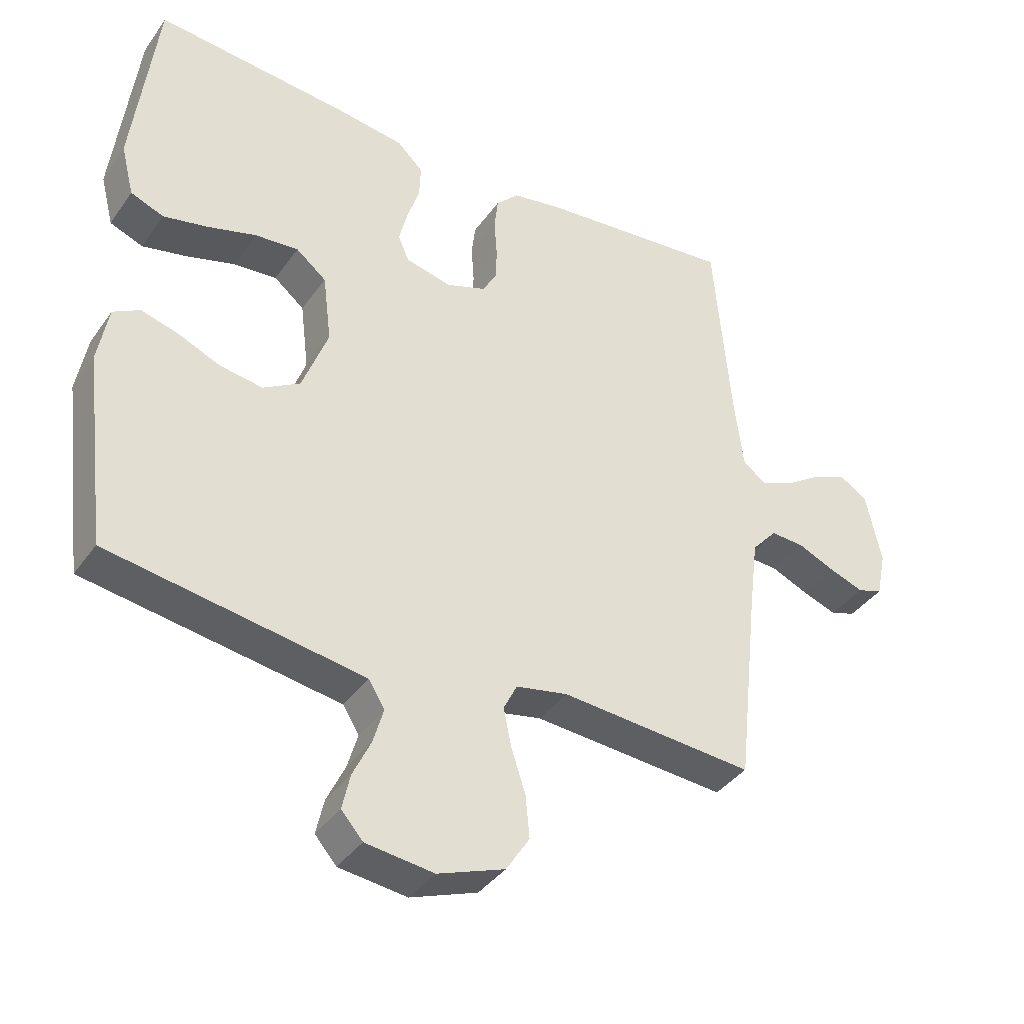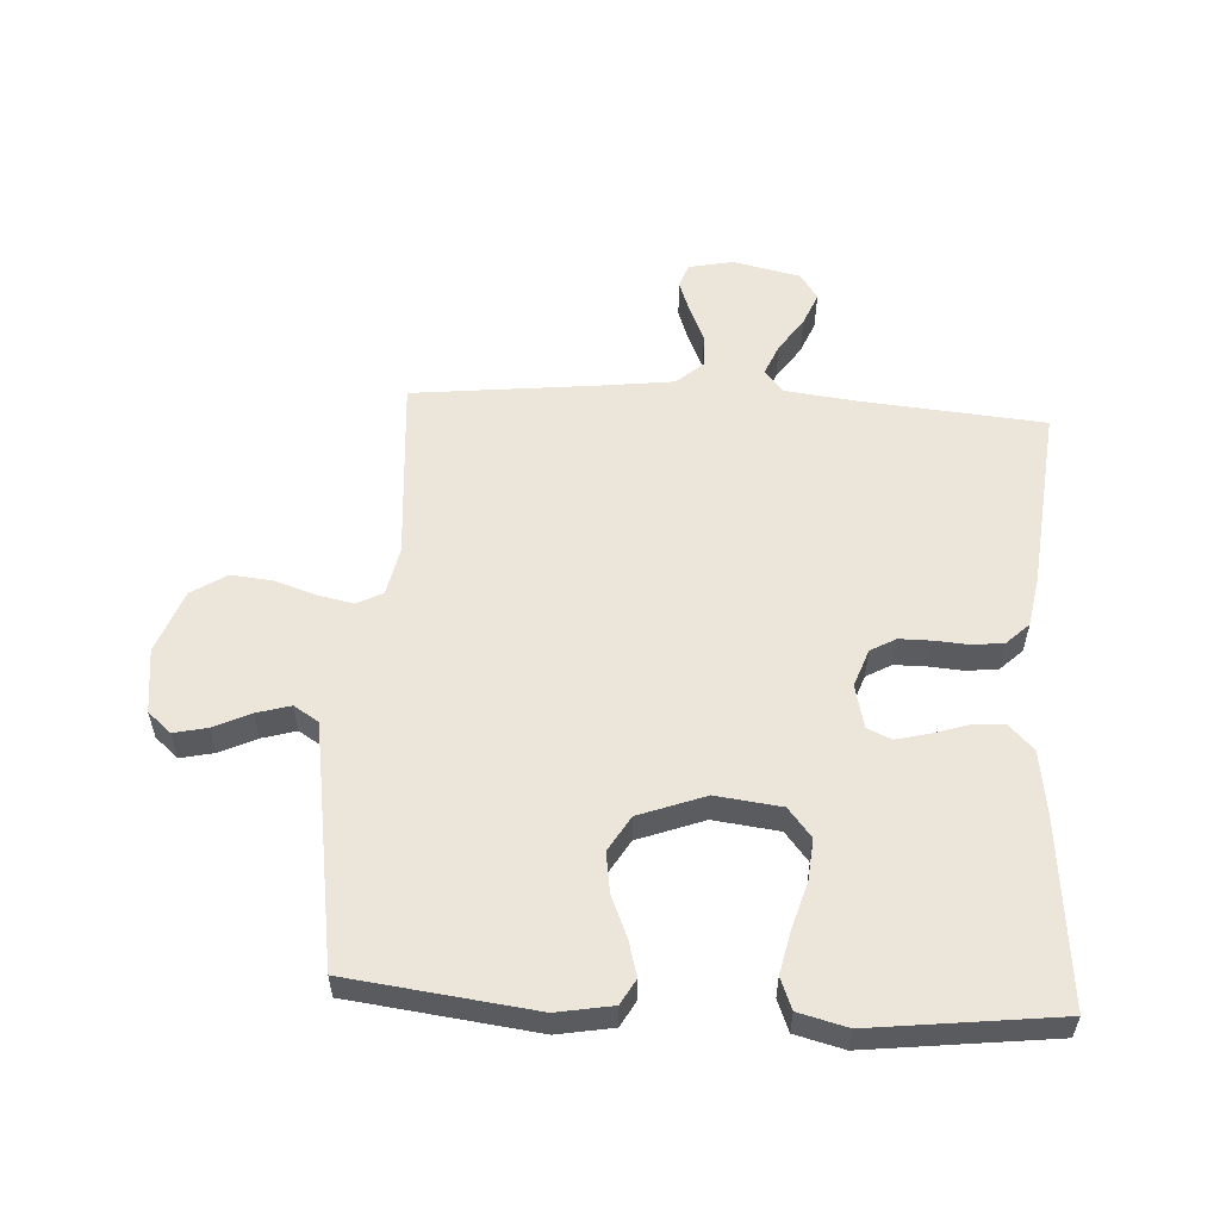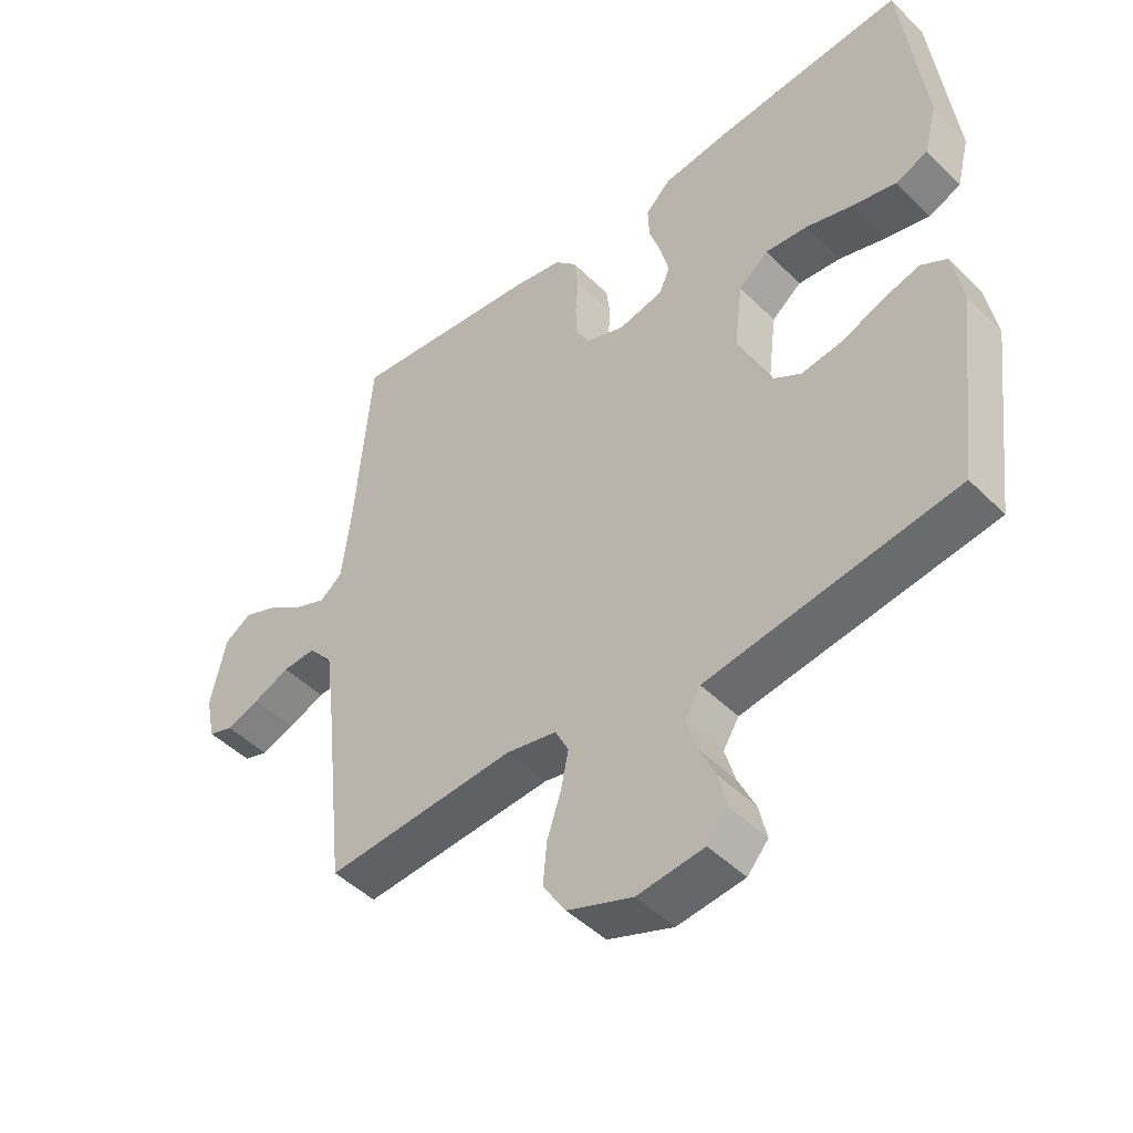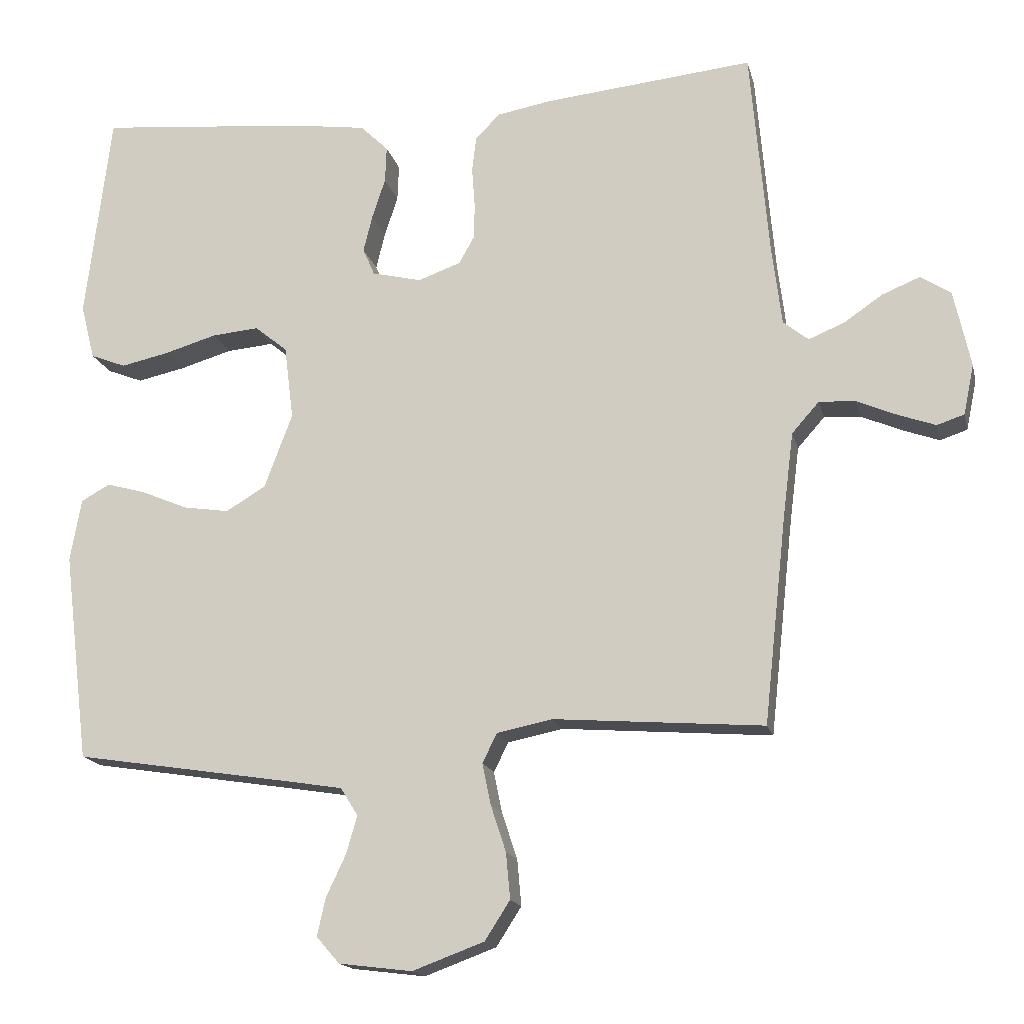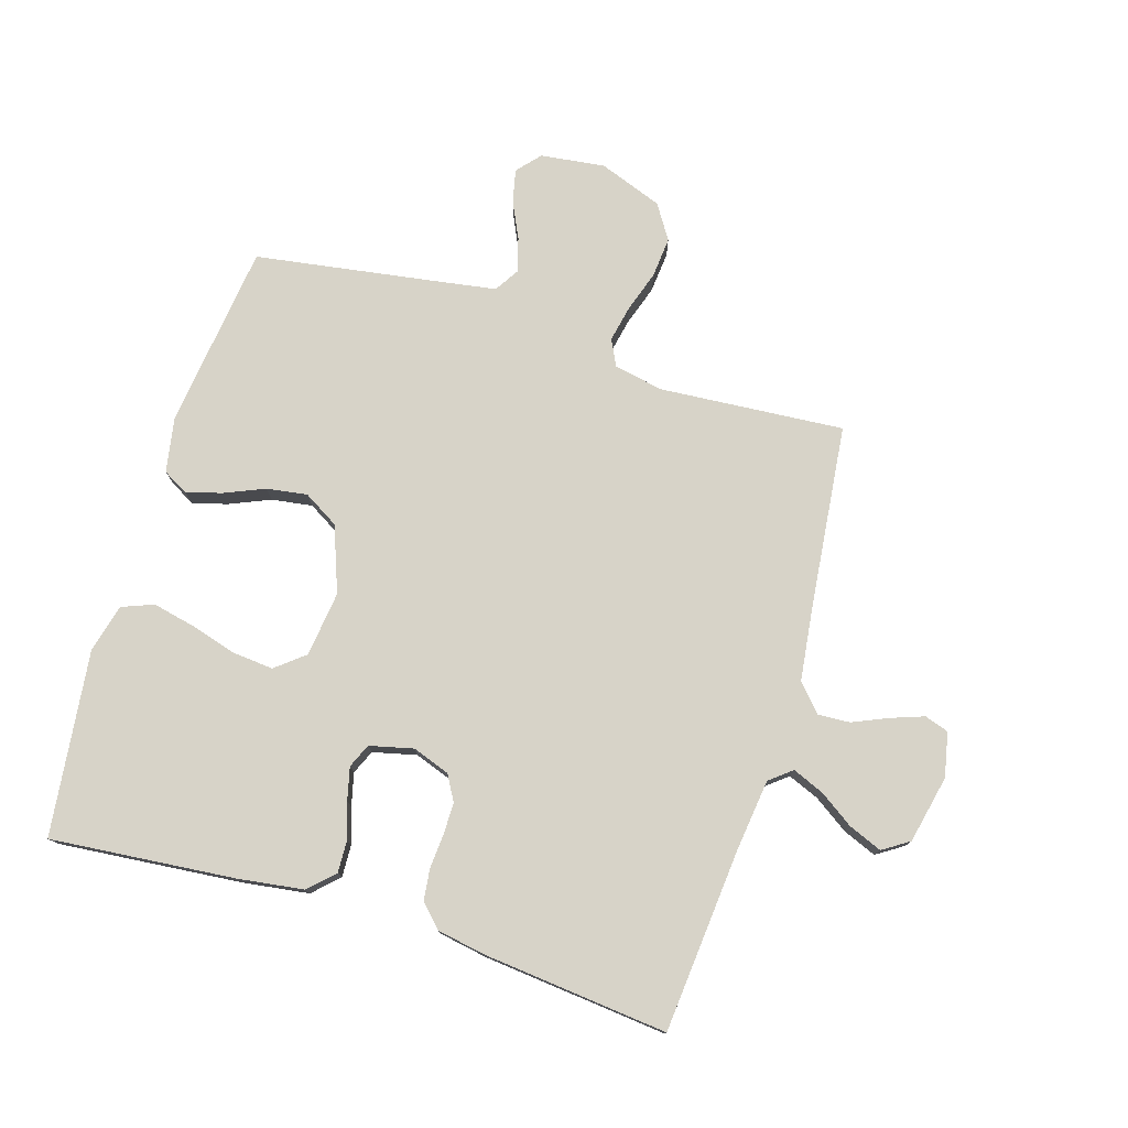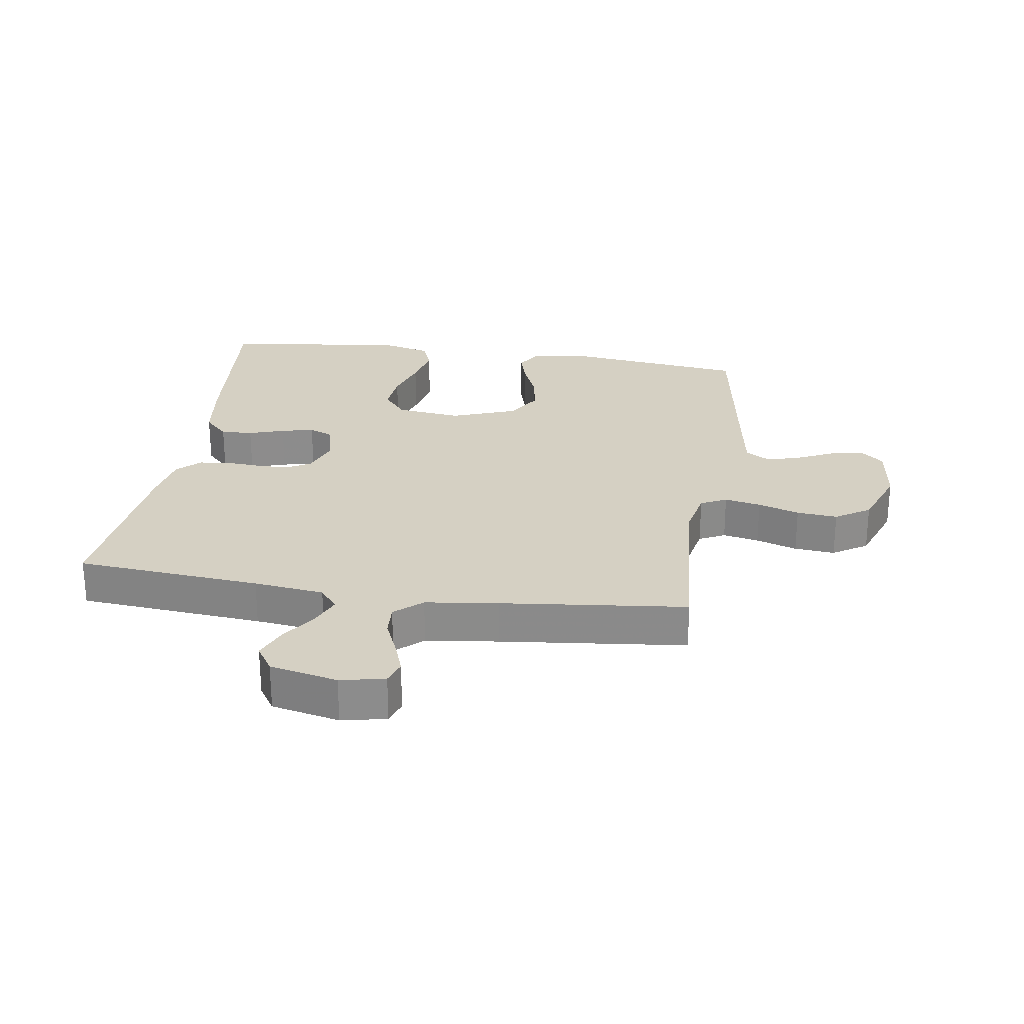
<metadata>
{"format":"obj","ext":"obj","renderer":"f3d","projection":"perspective","resolution":1024,"background":"white","views":[{"elev":-38.5,"azim":-31.4,"up":"+Z"},{"elev":55.9,"azim":-86.6,"up":"+Y"},{"elev":-46.9,"azim":-138.0,"up":"+Z"},{"elev":-16.4,"azim":13.0,"up":"+Z"},{"elev":76.9,"azim":17.1,"up":"+Y"},{"elev":26.1,"azim":98.6,"up":"+Y"}]}
</metadata>
<code>
v -0.5 0.07 0.5
v -0.2 0.07 0.472
v -0.094 0.07 0.457
v -0.054 0.07 0.418
v -0.056 0.07 0.366
v -0.075 0.07 0.308
v -0.088 0.07 0.255
v -0.071 0.07 0.216
v 0 0.07 0.199
v 0.061 0.07 0.221
v 0.084 0.07 0.262
v 0.084 0.07 0.314
v 0.08 0.07 0.37
v 0.086 0.07 0.42
v 0.121 0.07 0.456
v 0.2 0.07 0.47
v 0.5 0.07 0.5
v 0.526 0.07 0.2
v 0.54 0.07 0.086
v 0.576 0.07 0.057
v 0.627 0.07 0.078
v 0.683 0.07 0.116
v 0.737 0.07 0.138
v 0.78 0.07 0.11
v 0.804 0.07 0
v 0.789 0.07 -0.072
v 0.75 0.07 -0.085
v 0.697 0.07 -0.066
v 0.639 0.07 -0.041
v 0.587 0.07 -0.038
v 0.548 0.07 -0.082
v 0.533 0.07 -0.2
v 0.5 0.07 -0.5
v 0.2 0.07 -0.477
v 0.12 0.07 -0.493
v 0.099 0.07 -0.535
v 0.111 0.07 -0.594
v 0.133 0.07 -0.661
v 0.139 0.07 -0.727
v 0.103 0.07 -0.783
v 0 0.07 -0.821
v -0.105 0.07 -0.808
v -0.138 0.07 -0.77
v -0.126 0.07 -0.716
v -0.098 0.07 -0.657
v -0.082 0.07 -0.602
v -0.107 0.07 -0.562
v -0.2 0.07 -0.547
v -0.5 0.07 -0.5
v -0.537 0.07 -0.2
v -0.521 0.07 -0.11
v -0.48 0.07 -0.087
v -0.423 0.07 -0.103
v -0.357 0.07 -0.131
v -0.291 0.07 -0.141
v -0.234 0.07 -0.107
v -0.194 0.07 0
v -0.207 0.07 0.106
v -0.254 0.07 0.144
v -0.321 0.07 0.138
v -0.396 0.07 0.116
v -0.465 0.07 0.101
v -0.516 0.07 0.121
v -0.536 0.07 0.2
v -0.5 0 0.5
v -0.2 0 0.472
v -0.094 0 0.457
v -0.054 0 0.418
v -0.056 0 0.366
v -0.075 0 0.308
v -0.088 0 0.255
v -0.071 0 0.216
v 0 0 0.199
v 0.061 0 0.221
v 0.084 0 0.262
v 0.084 0 0.314
v 0.08 0 0.37
v 0.086 0 0.42
v 0.121 0 0.456
v 0.2 0 0.47
v 0.5 0 0.5
v 0.526 0 0.2
v 0.54 0 0.086
v 0.576 0 0.057
v 0.627 0 0.078
v 0.683 0 0.116
v 0.737 0 0.138
v 0.78 0 0.11
v 0.804 0 0
v 0.789 0 -0.072
v 0.75 0 -0.085
v 0.697 0 -0.066
v 0.639 0 -0.041
v 0.587 0 -0.038
v 0.548 0 -0.082
v 0.533 0 -0.2
v 0.5 0 -0.5
v 0.2 0 -0.477
v 0.12 0 -0.493
v 0.099 0 -0.535
v 0.111 0 -0.594
v 0.133 0 -0.661
v 0.139 0 -0.727
v 0.103 0 -0.783
v 0 0 -0.821
v -0.105 0 -0.808
v -0.138 0 -0.77
v -0.126 0 -0.716
v -0.098 0 -0.657
v -0.082 0 -0.602
v -0.107 0 -0.562
v -0.2 0 -0.547
v -0.5 0 -0.5
v -0.537 0 -0.2
v -0.521 0 -0.11
v -0.48 0 -0.087
v -0.423 0 -0.103
v -0.357 0 -0.131
v -0.291 0 -0.141
v -0.234 0 -0.107
v -0.194 0 0
v -0.207 0 0.106
v -0.254 0 0.144
v -0.321 0 0.138
v -0.396 0 0.116
v -0.465 0 0.101
v -0.516 0 0.121
v -0.536 0 0.2
f 4 5 6
f 3 4 6
f 2 3 6
f 1 2 6
f 64 1 6
f 63 64 6
f 62 63 6
f 61 62 6
f 60 61 6
f 59 60 6 7
f 58 59 7 8
f 57 58 8 9
f 56 57 9 10
f 52 53 54
f 51 52 54
f 50 51 54
f 49 50 54
f 48 49 54
f 47 48 54 55
f 46 47 55 56
f 43 44 45
f 42 43 45
f 41 42 45
f 40 41 45
f 39 40 45
f 38 39 45
f 37 38 45
f 36 37 45 46
f 46 56 10
f 36 46 10
f 35 36 10
f 32 33 34
f 35 10 11
f 34 35 11
f 32 34 11
f 31 32 11
f 27 28 29
f 26 27 29
f 25 26 29
f 24 25 29
f 23 24 29
f 22 23 29
f 21 22 29
f 20 21 29 30
f 31 11 12
f 30 31 12
f 20 30 12
f 19 20 12
f 16 17 18
f 16 18 19
f 15 16 19
f 14 15 19
f 13 14 19
f 12 13 19
f 70 69 68
f 70 68 67
f 70 67 66
f 70 66 65
f 70 65 128
f 70 128 127
f 70 127 126
f 70 126 125
f 70 125 124
f 71 70 124 123
f 72 71 123 122
f 73 72 122 121
f 74 73 121 120
f 118 117 116
f 118 116 115
f 118 115 114
f 118 114 113
f 118 113 112
f 119 118 112 111
f 120 119 111 110
f 109 108 107
f 109 107 106
f 109 106 105
f 109 105 104
f 109 104 103
f 109 103 102
f 109 102 101
f 110 109 101 100
f 74 120 110
f 74 110 100
f 74 100 99
f 98 97 96
f 75 74 99
f 75 99 98
f 75 98 96
f 75 96 95
f 93 92 91
f 93 91 90
f 93 90 89
f 93 89 88
f 93 88 87
f 93 87 86
f 93 86 85
f 94 93 85 84
f 76 75 95
f 76 95 94
f 76 94 84
f 76 84 83
f 82 81 80
f 83 82 80
f 83 80 79
f 83 79 78
f 83 78 77
f 83 77 76
f 1 65 66 2
f 2 66 67 3
f 3 67 68 4
f 4 68 69 5
f 5 69 70 6
f 6 70 71 7
f 7 71 72 8
f 8 72 73 9
f 9 73 74 10
f 10 74 75 11
f 11 75 76 12
f 12 76 77 13
f 13 77 78 14
f 14 78 79 15
f 15 79 80 16
f 16 80 81 17
f 17 81 82 18
f 18 82 83 19
f 19 83 84 20
f 20 84 85 21
f 21 85 86 22
f 22 86 87 23
f 23 87 88 24
f 24 88 89 25
f 25 89 90 26
f 26 90 91 27
f 27 91 92 28
f 28 92 93 29
f 29 93 94 30
f 30 94 95 31
f 31 95 96 32
f 32 96 97 33
f 33 97 98 34
f 34 98 99 35
f 35 99 100 36
f 36 100 101 37
f 37 101 102 38
f 38 102 103 39
f 39 103 104 40
f 40 104 105 41
f 41 105 106 42
f 42 106 107 43
f 43 107 108 44
f 44 108 109 45
f 45 109 110 46
f 46 110 111 47
f 47 111 112 48
f 48 112 113 49
f 49 113 114 50
f 50 114 115 51
f 51 115 116 52
f 52 116 117 53
f 53 117 118 54
f 54 118 119 55
f 55 119 120 56
f 56 120 121 57
f 57 121 122 58
f 58 122 123 59
f 59 123 124 60
f 60 124 125 61
f 61 125 126 62
f 62 126 127 63
f 63 127 128 64
f 64 128 65 1

</code>
